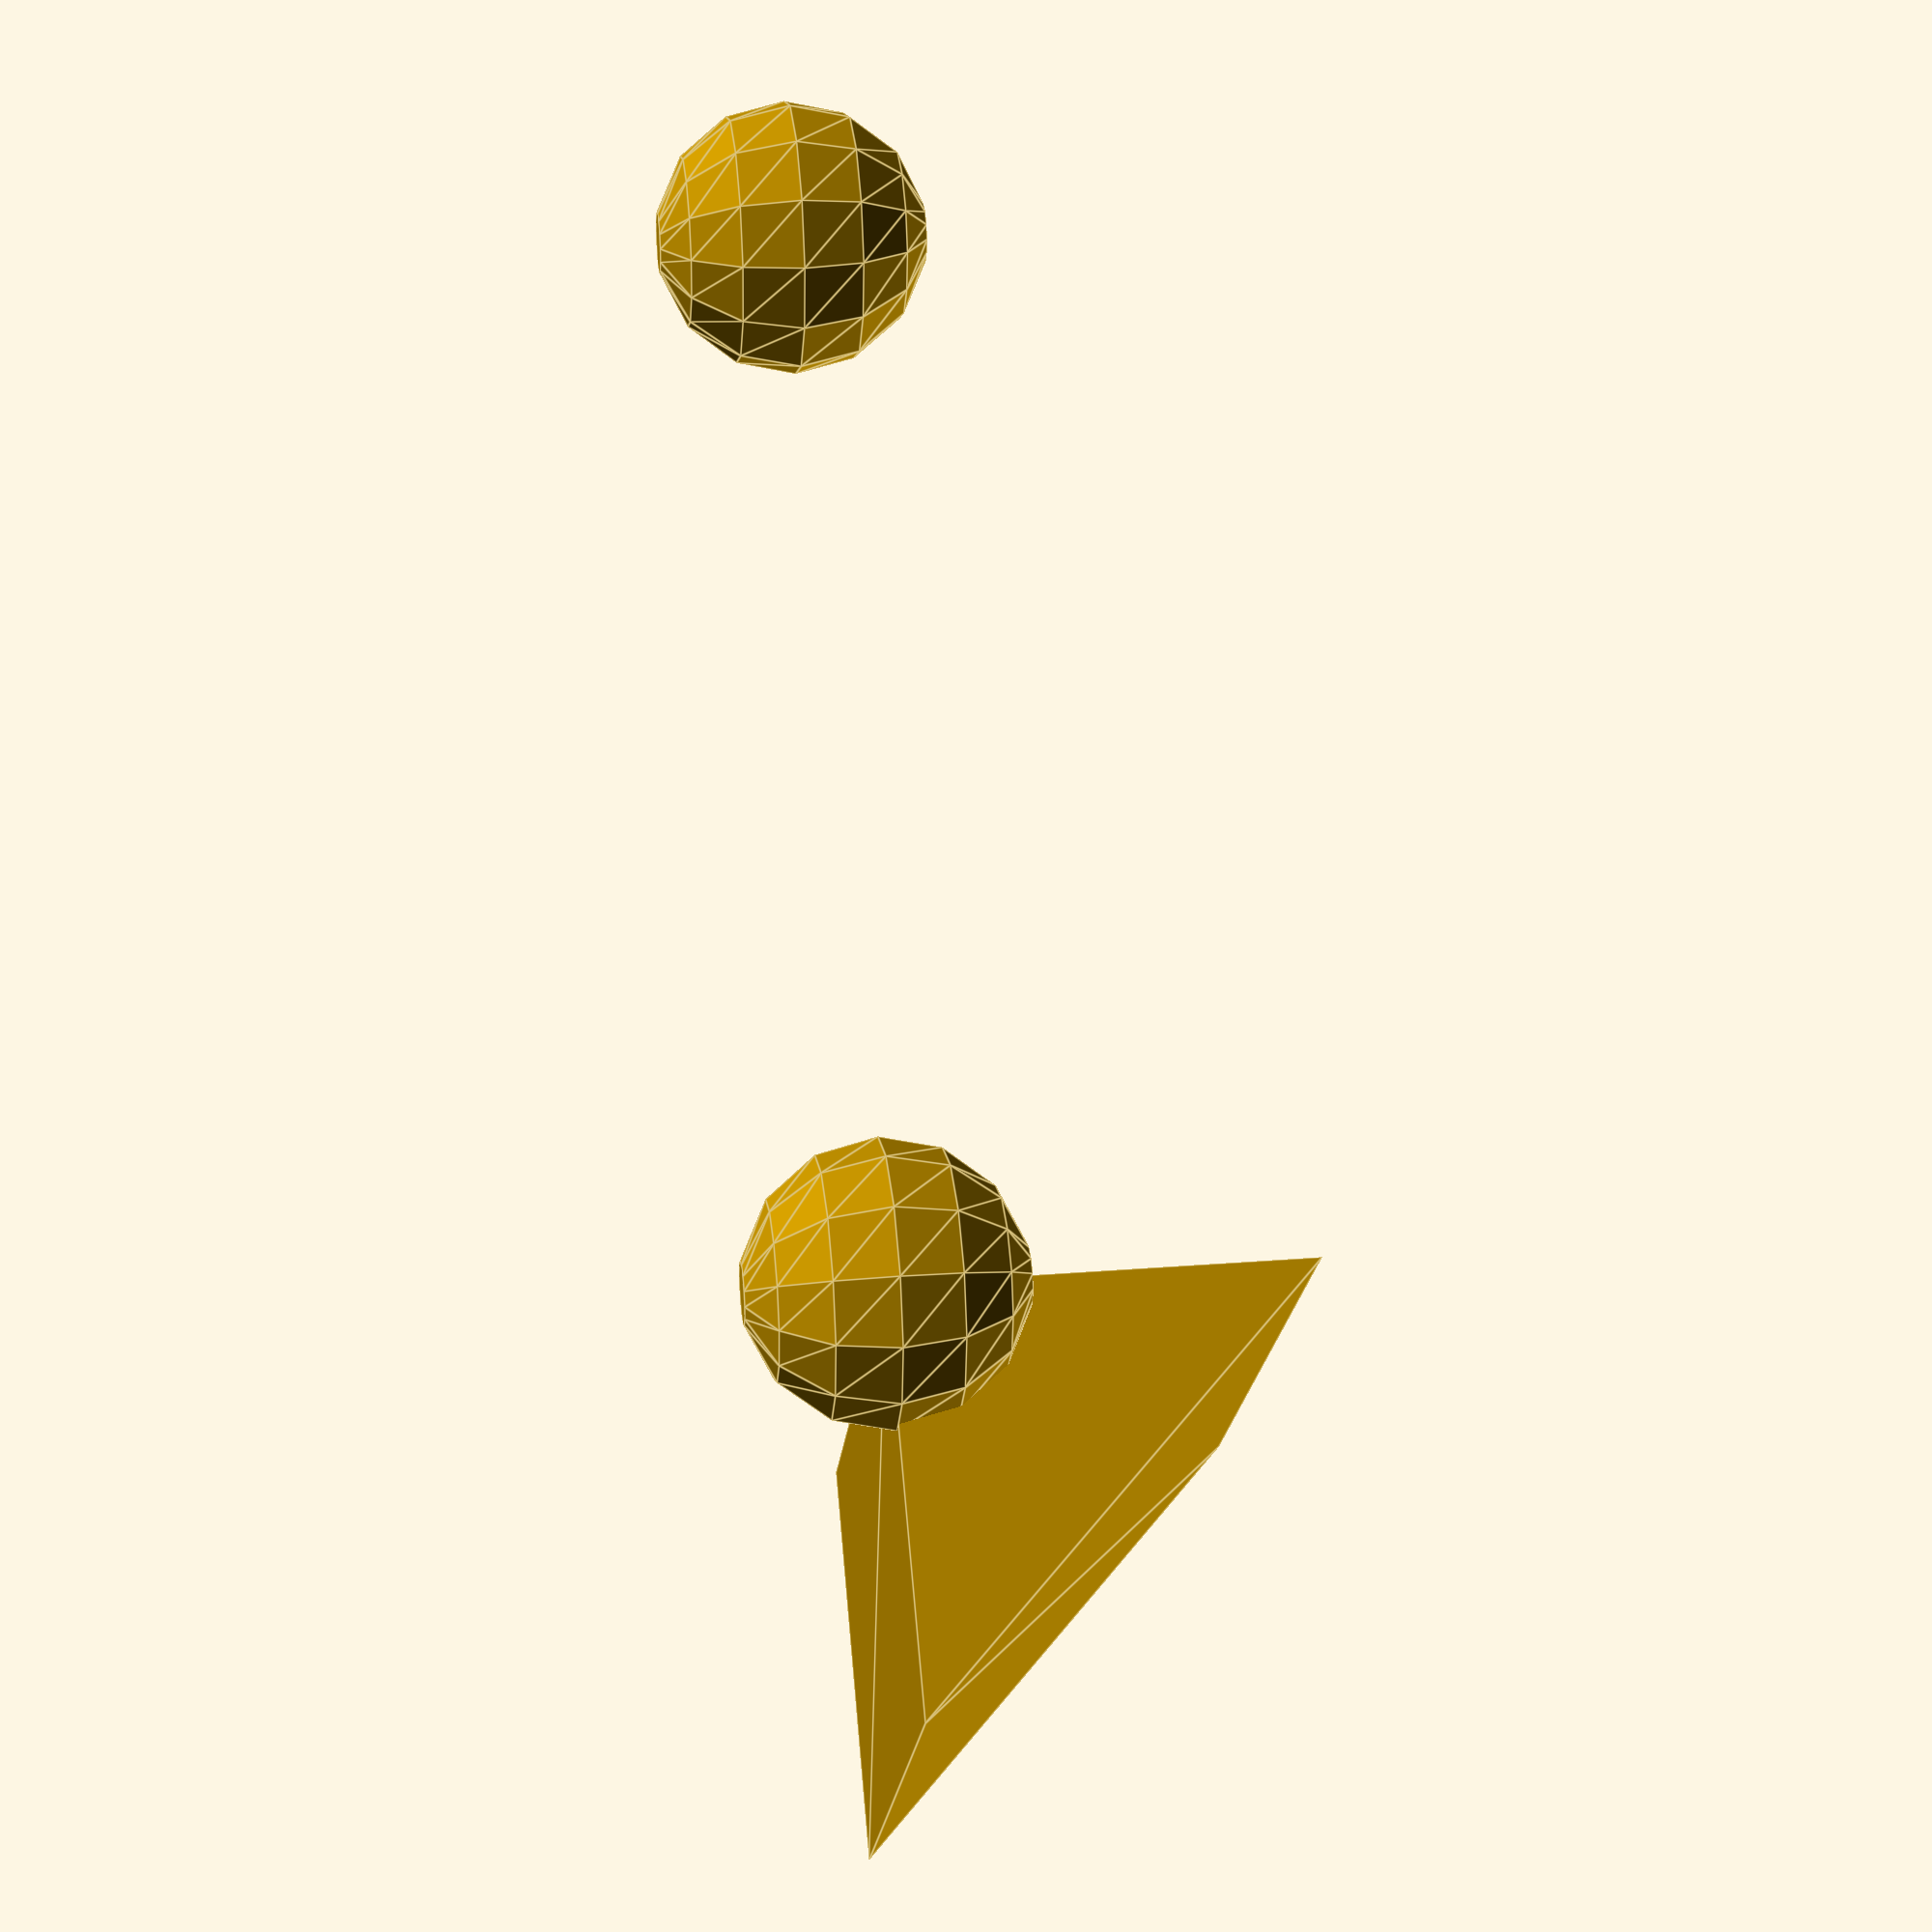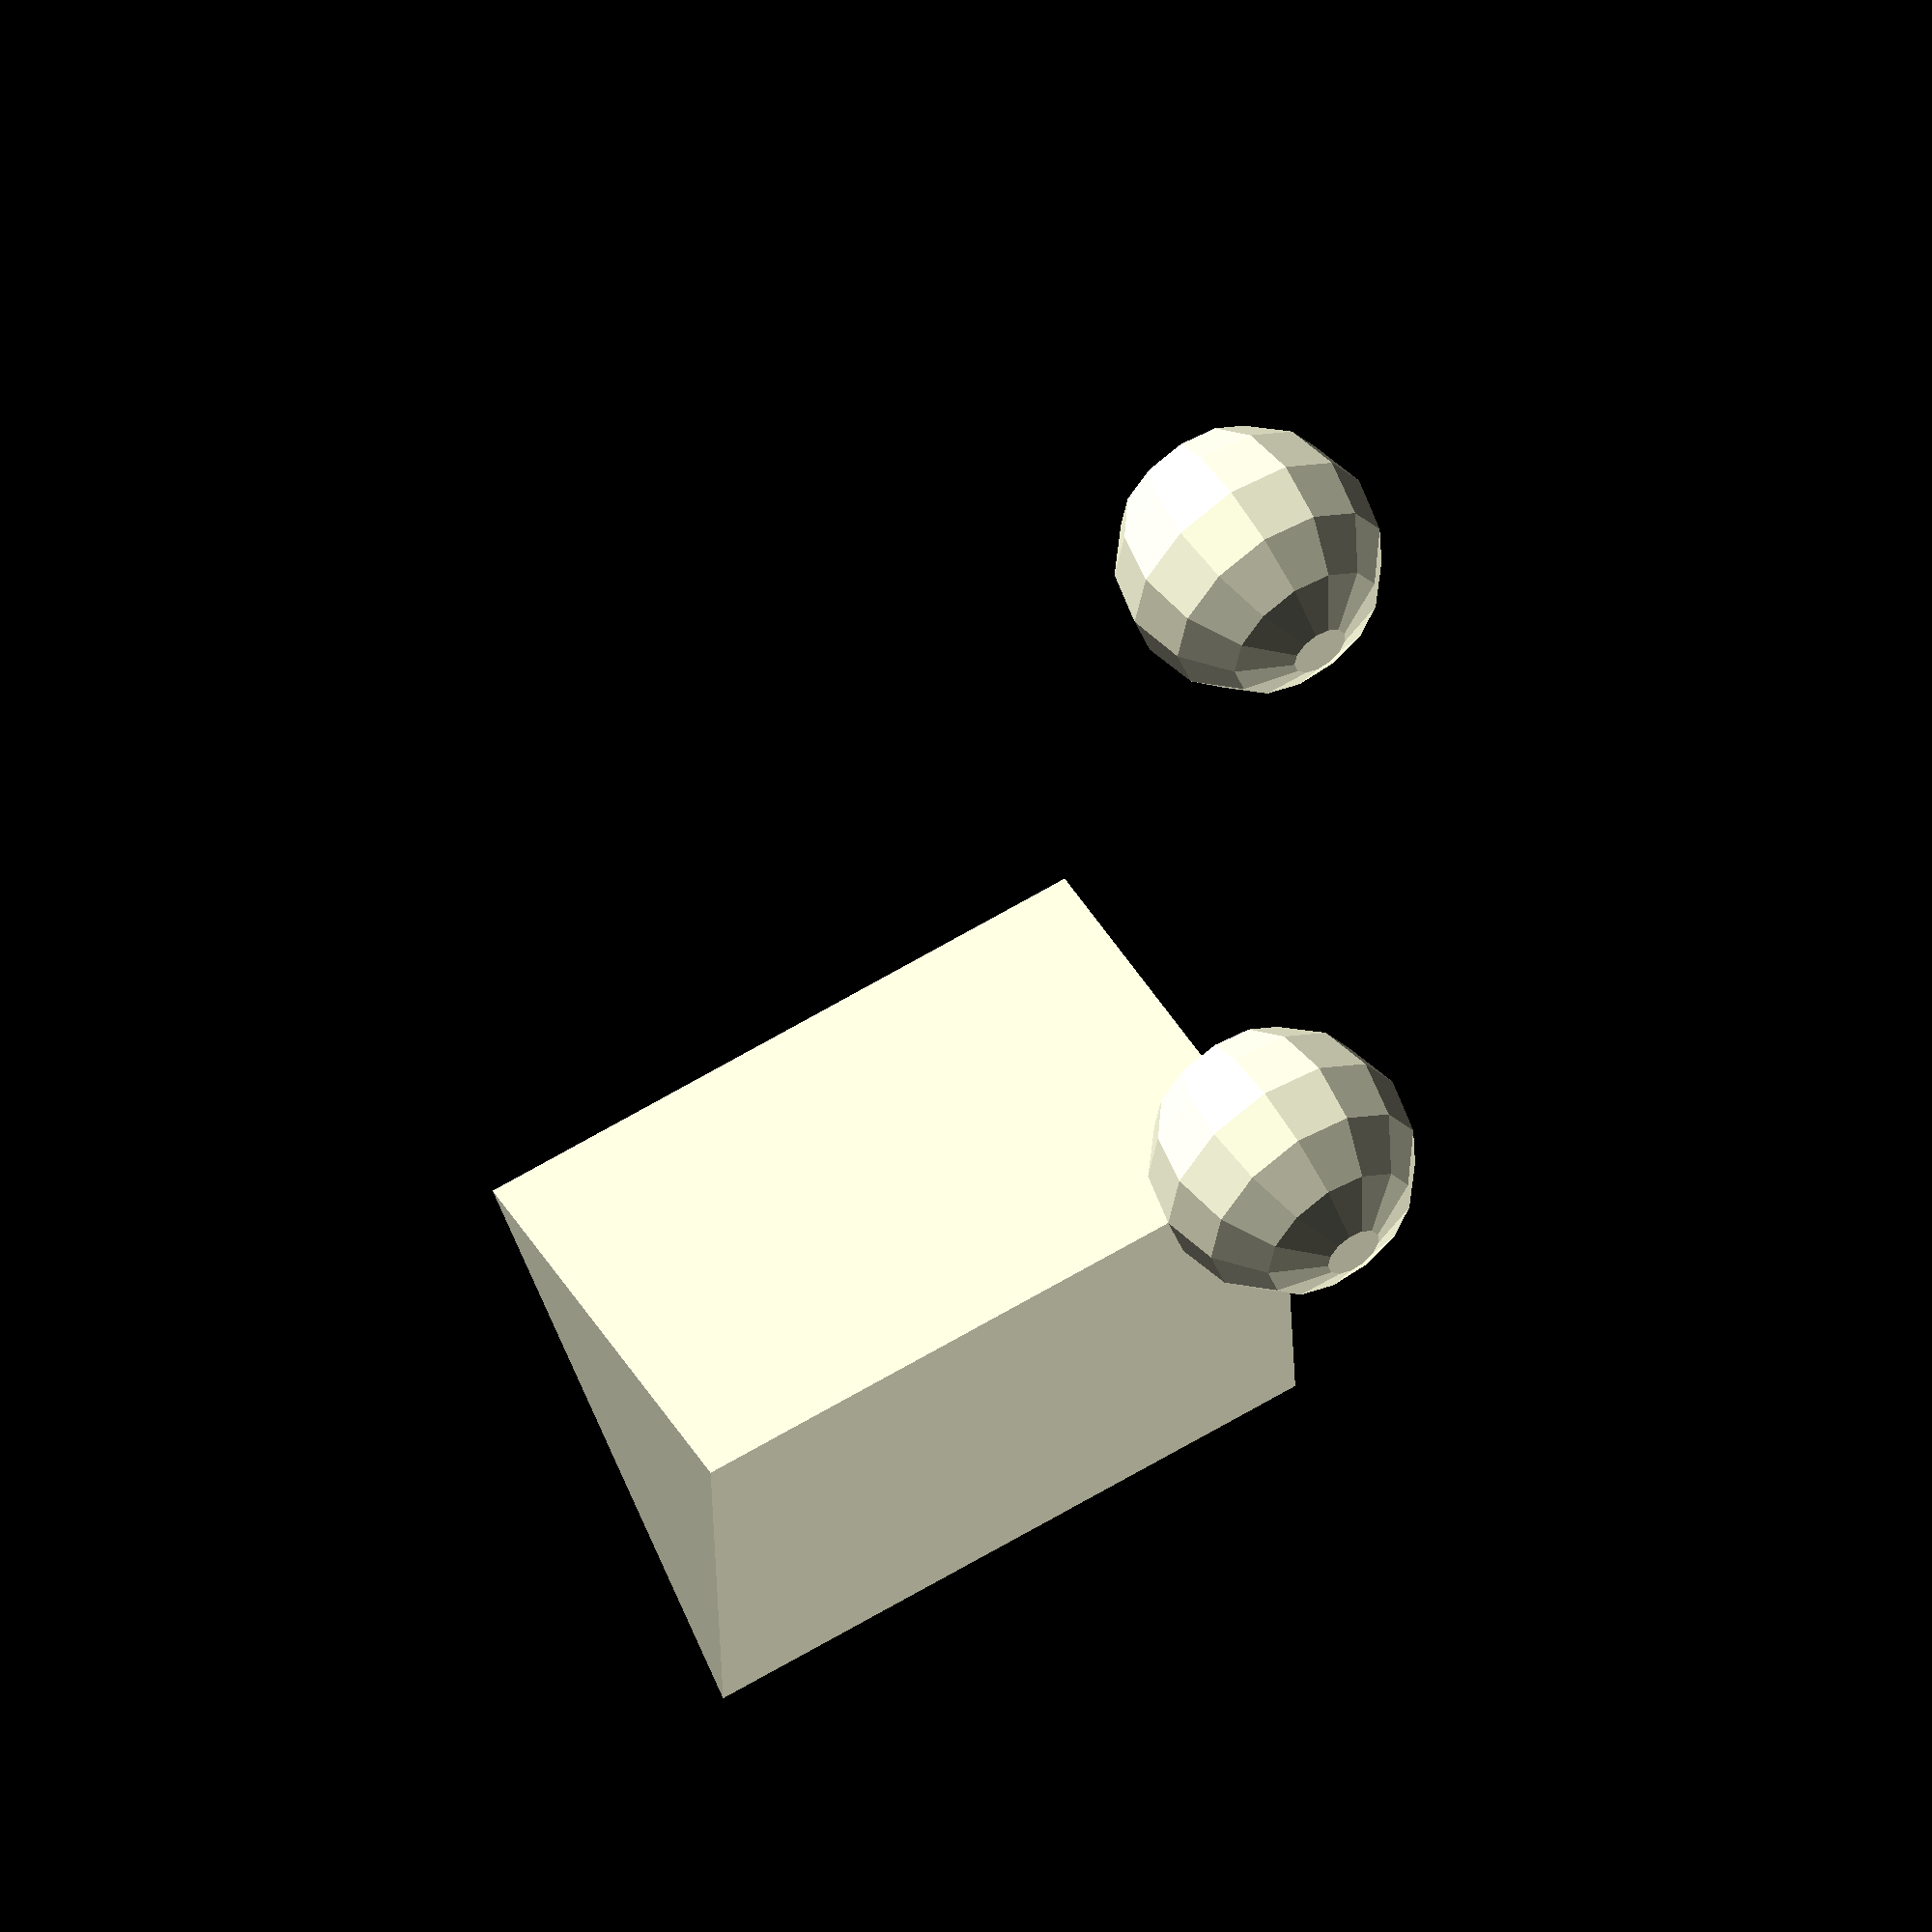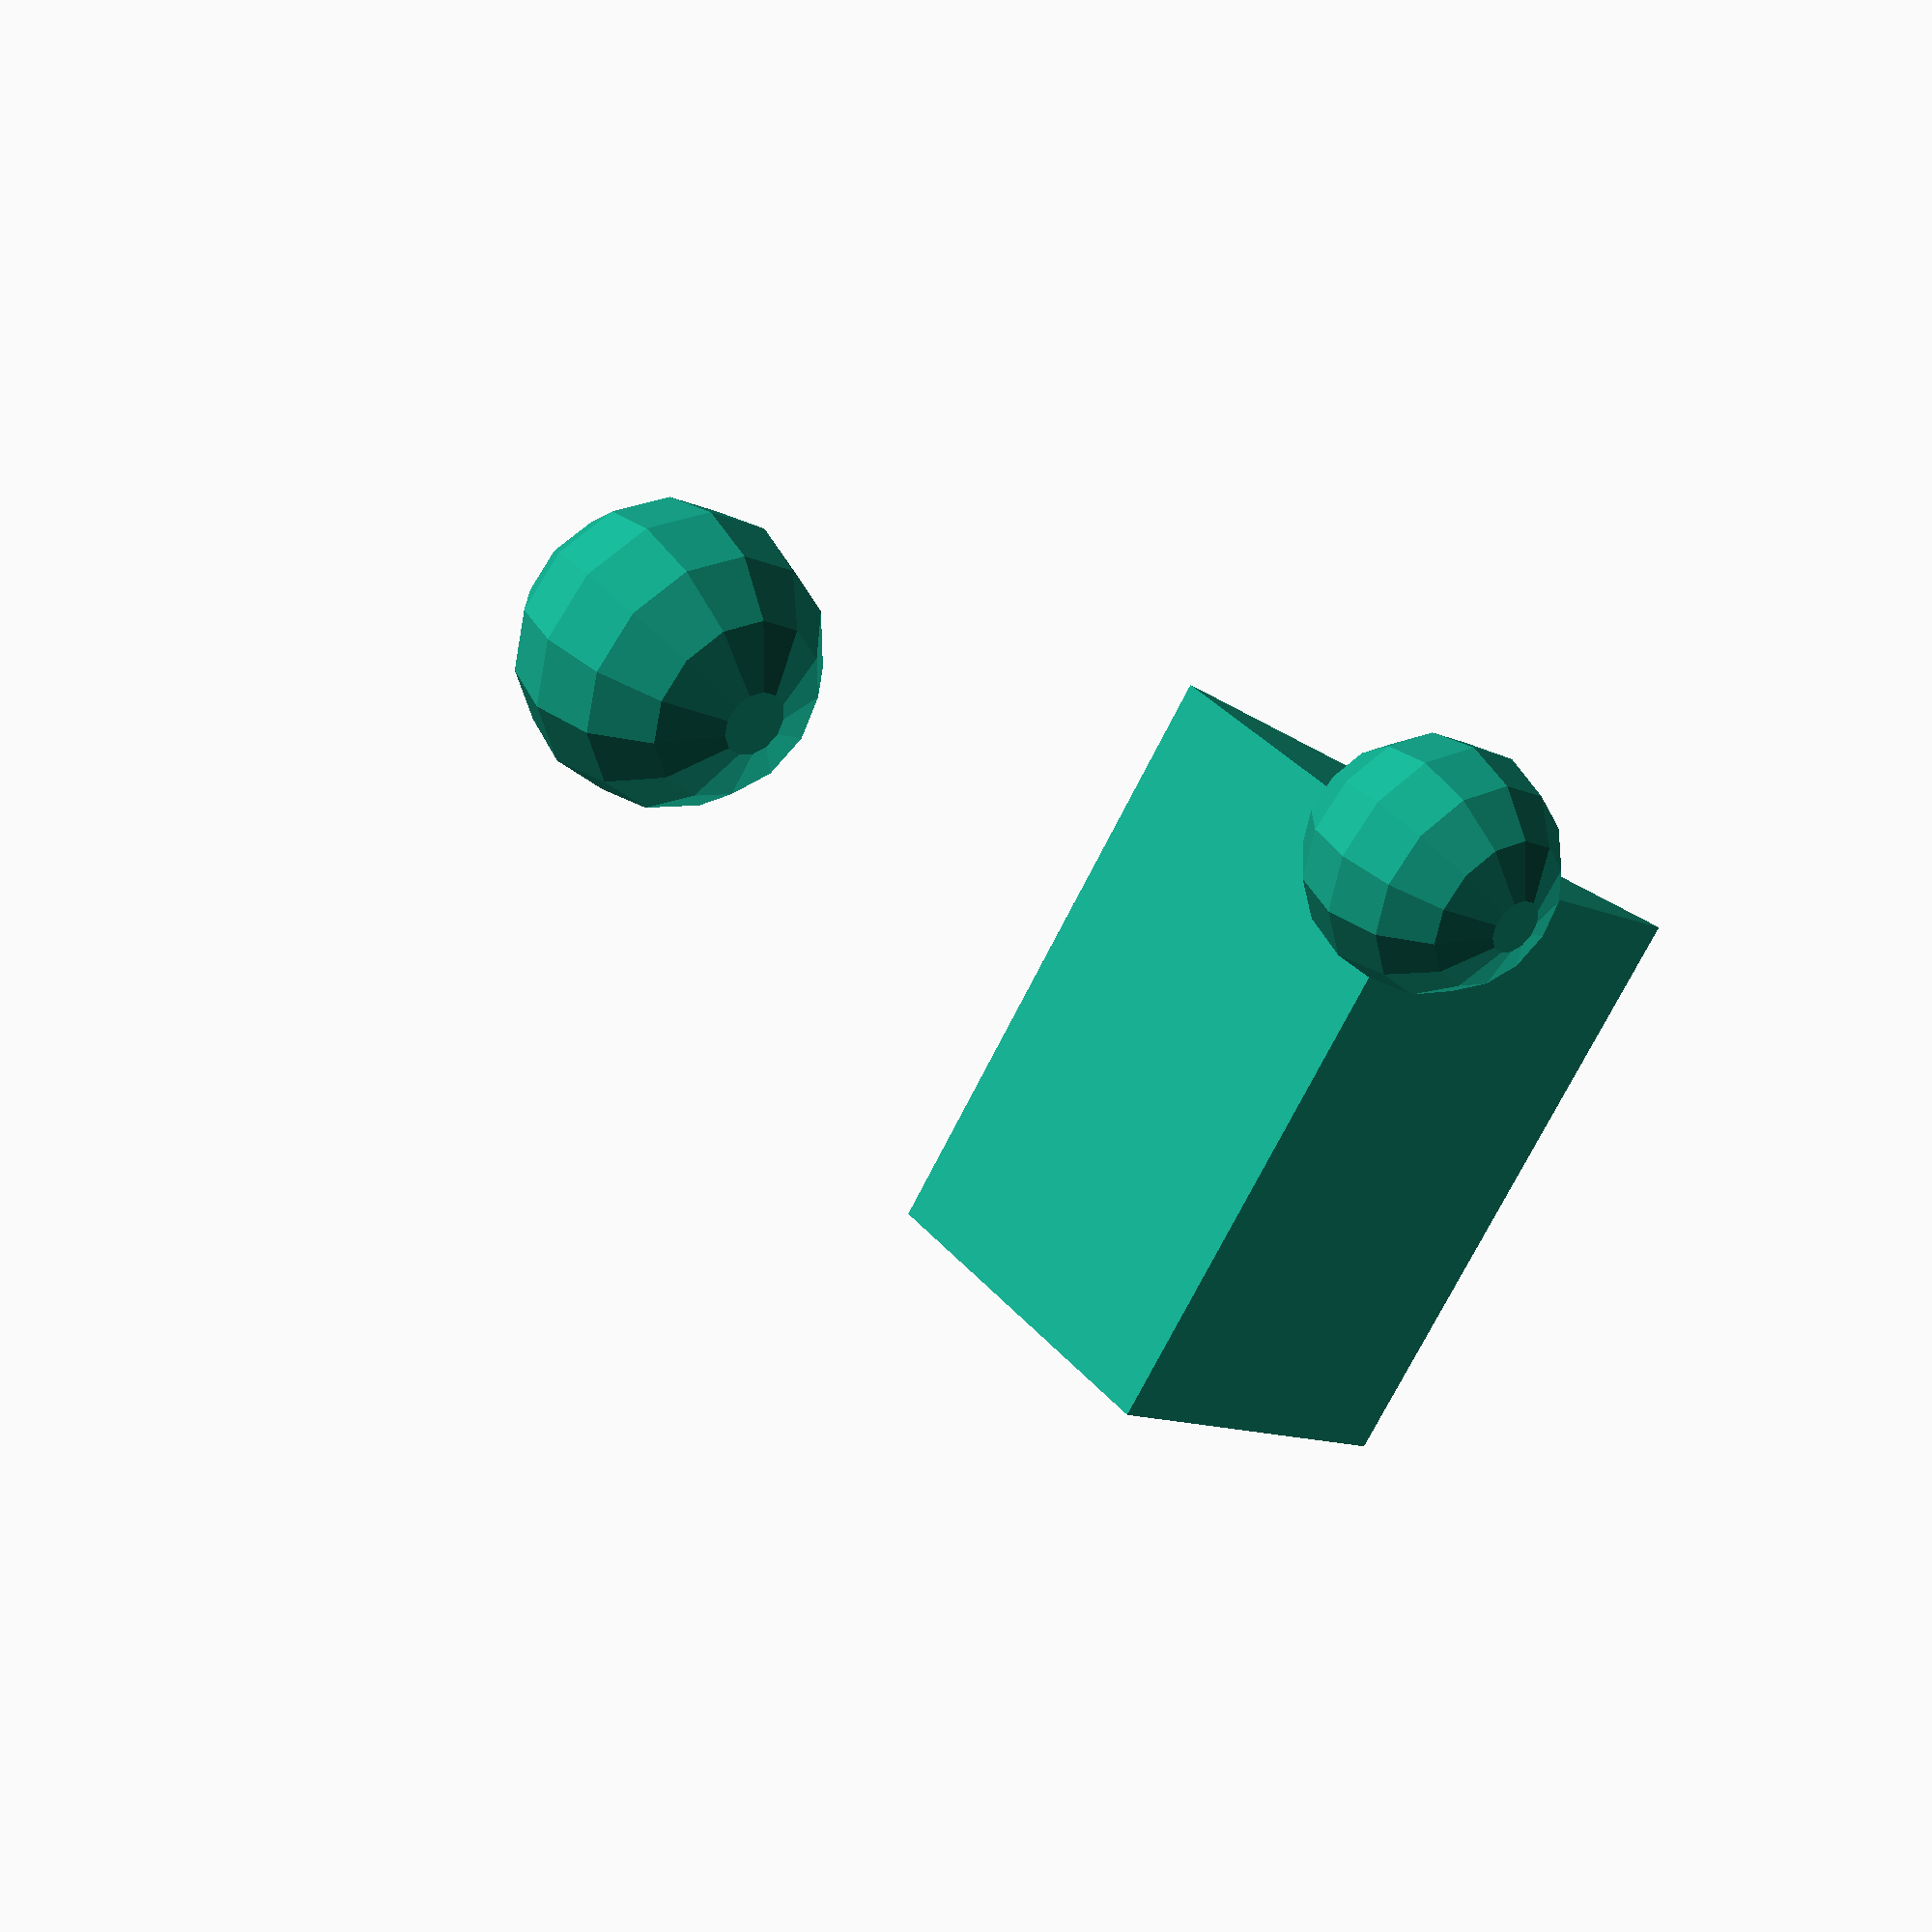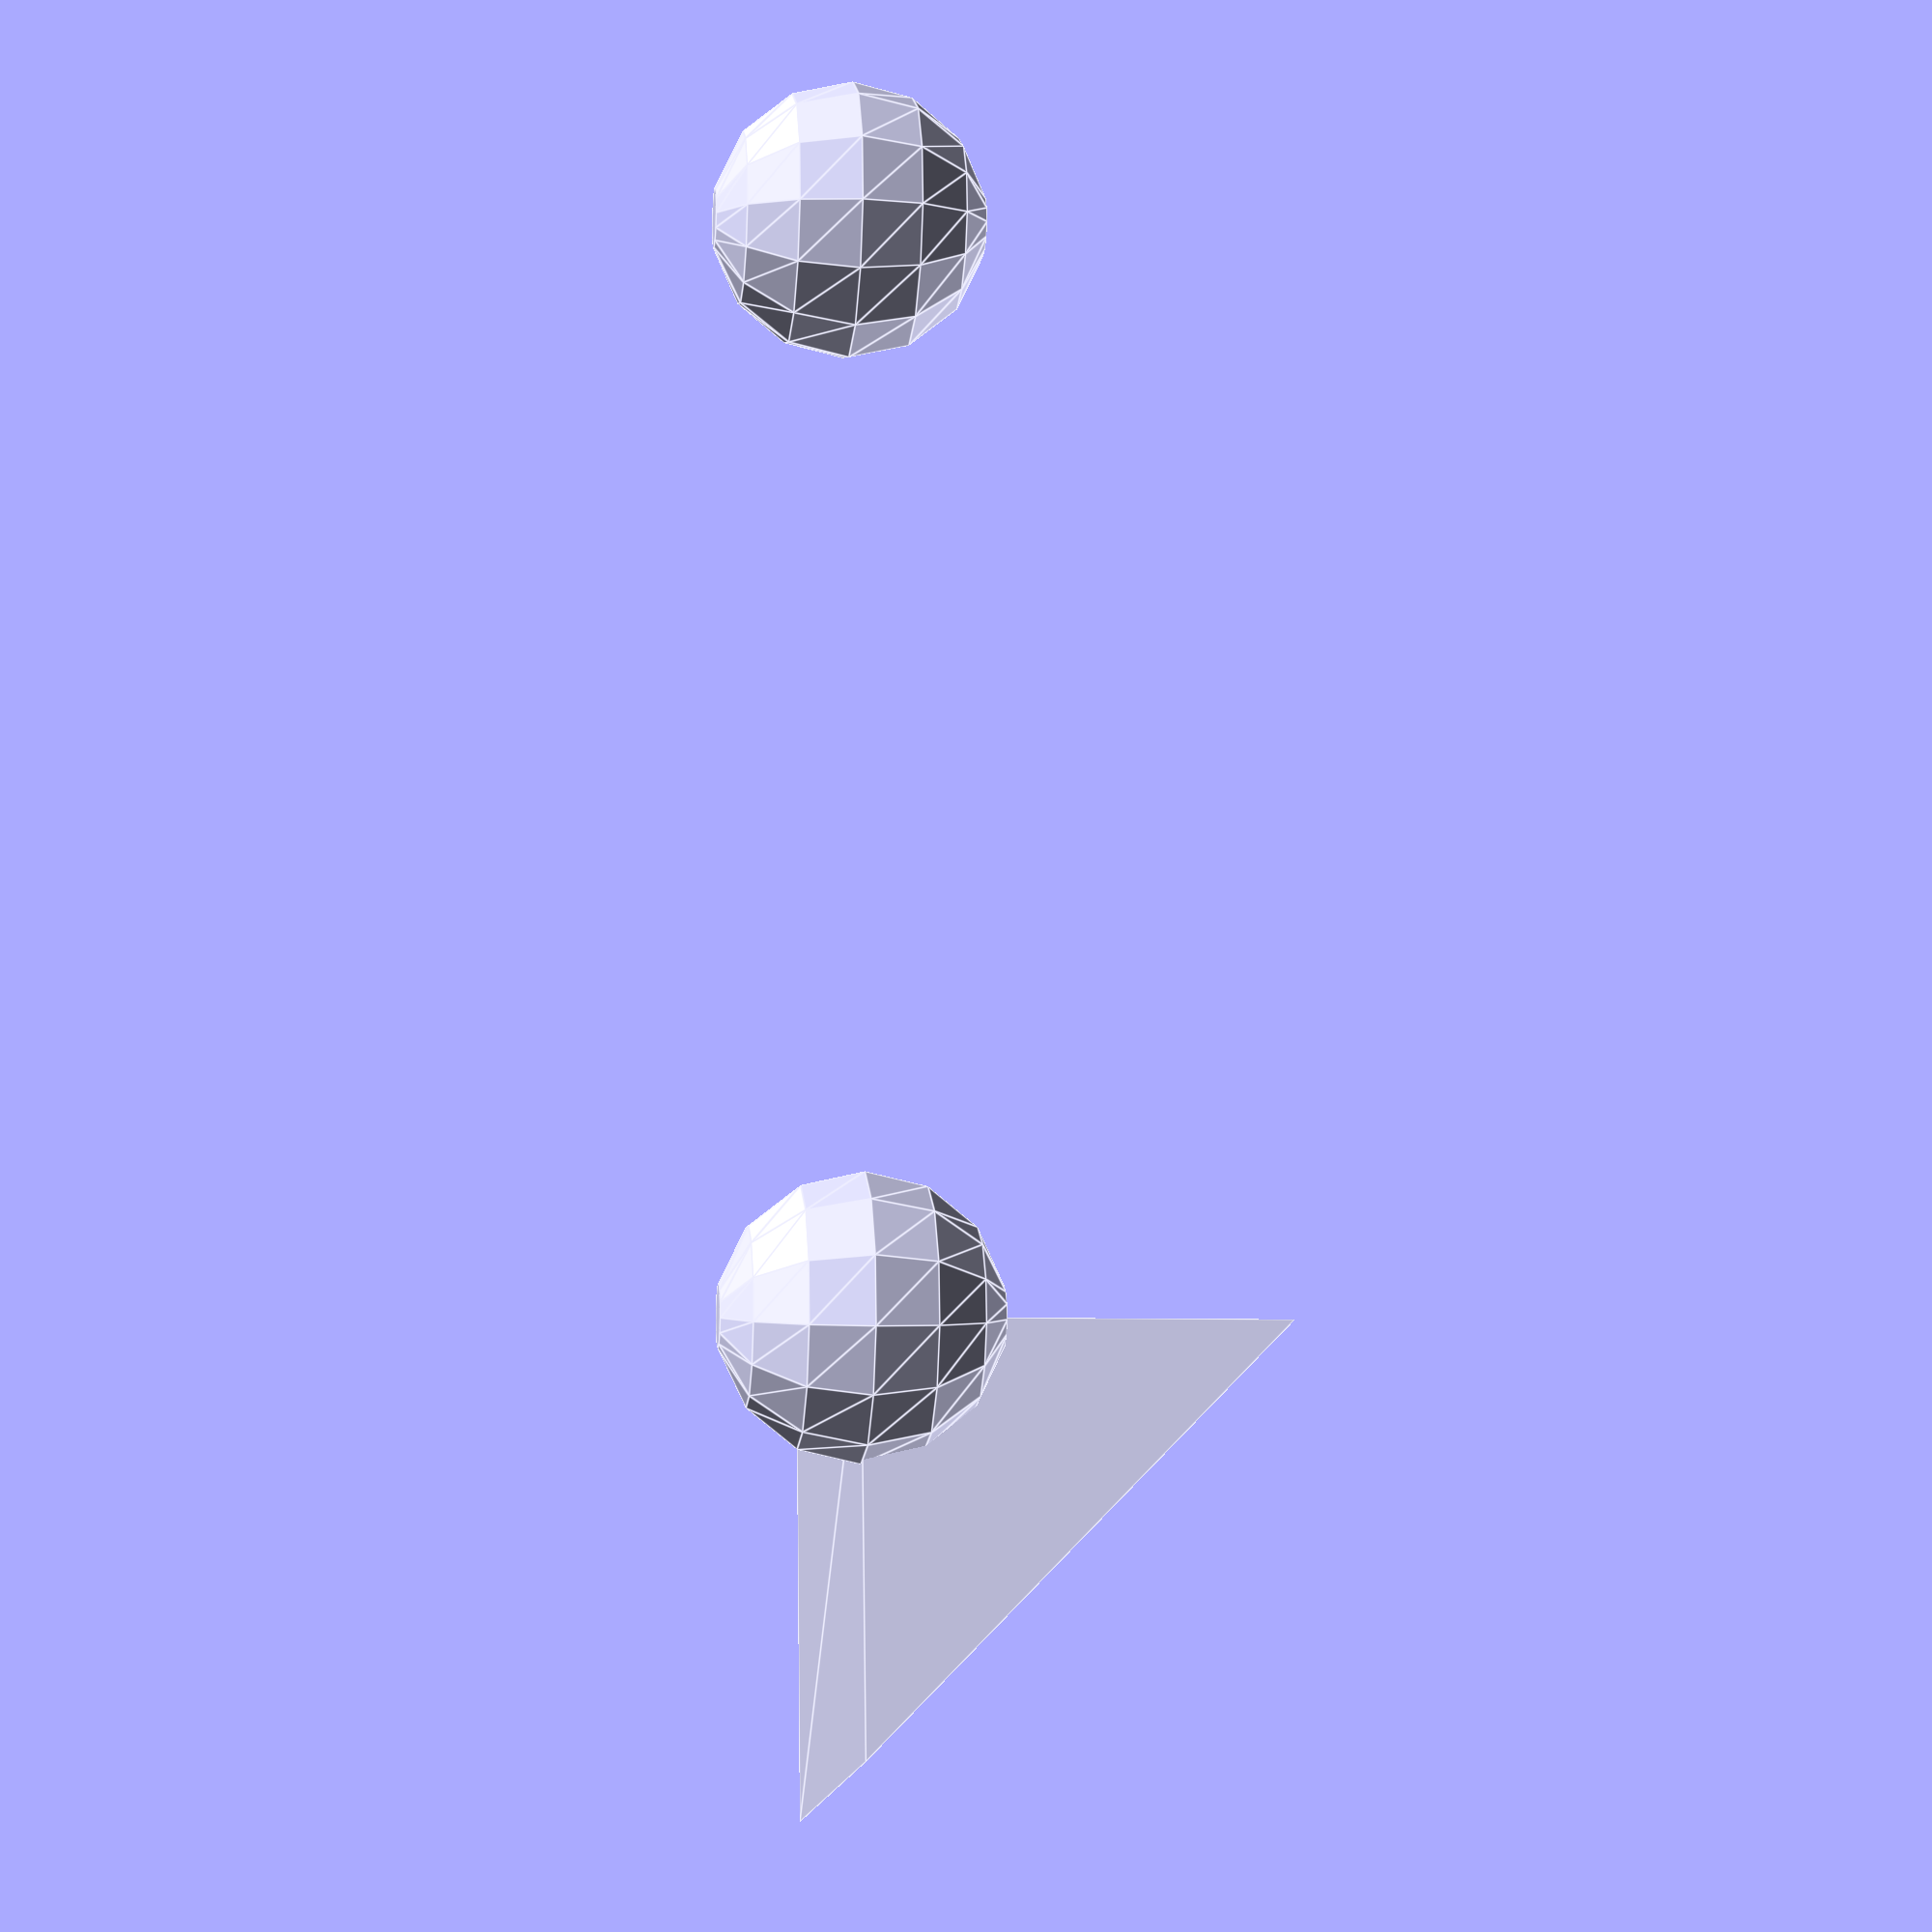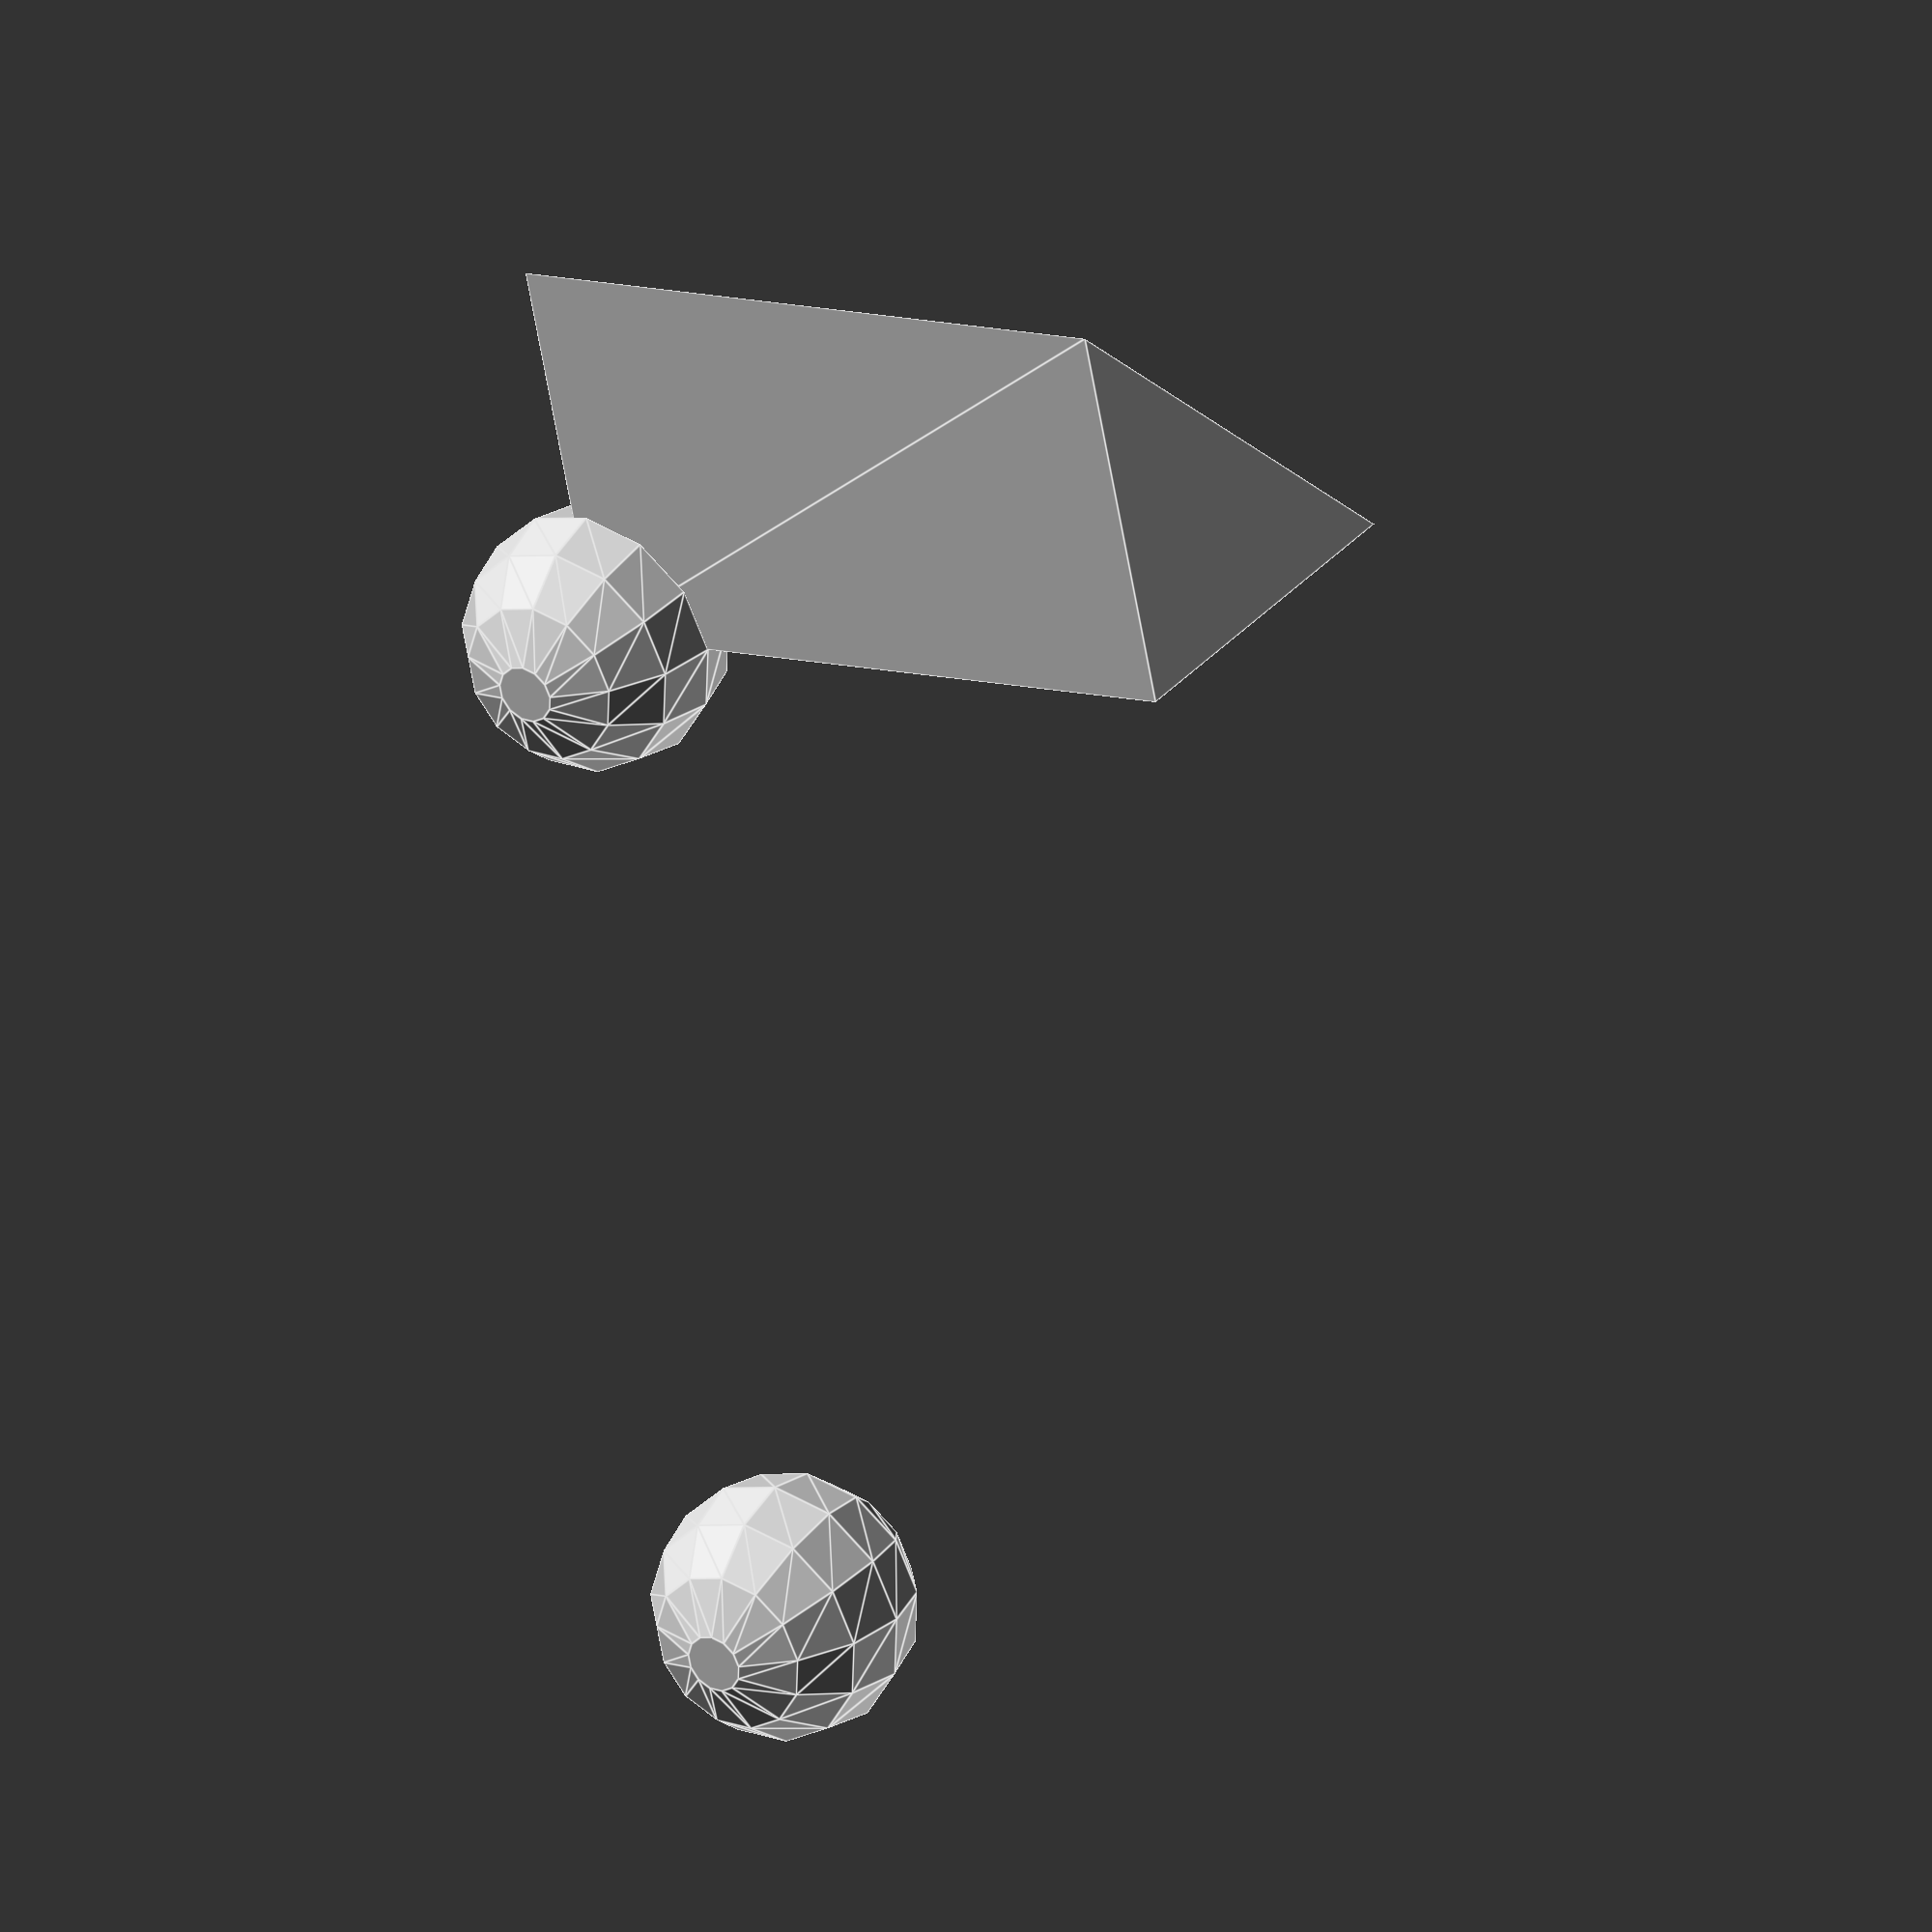
<openscad>
/*
  Parametric L-bracket for mounting solar panels to 2020 extrusion

  Generates three variants:
    standoff_mode="printed" → through-hole for machine screw
    standoff_mode="heatset" → blind hole sized for brass insert
    standoff_mode="nut"     → through-hole with hex recess
  A variable of that name is passed in by the CI render script.
*/

size          = 40;           // leg length (mm)
thickness     = 8;            // plate thickness (mm)
beam_width    = 20;           // width to match 2020 extrusion (mm)
edge_radius   = 4;            // default 4 mm outer-edge rounding
hole_offset   = [0,0];        // XY offset of mounting hole from centre (mm)
gusset        = true;         // add triangular support in inner corner
gusset_size   = thickness*1.5; // leg length of gusset triangle (mm)

// insert / screw parameters
insert_od         = 5.0;      // brass insert outer Ø (mm)
insert_length     = 5.0;
insert_clearance  = 0.20;     // interference amount (mm)
insert_hole_diam  = insert_od - insert_clearance;
screw_nominal     = 5.0;      // nominal screw size for through-hole (mm)
screw_clearance   = screw_nominal + 0.2; // through-hole Ø with clearance (mm)
chamfer           = 0.8;      // lead-in chamfer (mm)
nut_flat          = 8.0;      // across flats for M5 nut (mm)
nut_thick         = 4.0;      // nut thickness (mm)

assert(insert_length < thickness,
       "insert_length must be < thickness to maintain a blind hole");
assert(gusset_size <= size,
       "gusset_size must be ≤ leg length");
assert(insert_length + chamfer <= thickness,
       "insert_length + chamfer must be ≤ thickness");
assert(edge_radius*2 <= min([beam_width, size, thickness]),
       "edge_radius too large for given dimensions");
assert(nut_thick <= thickness,
       "nut_thick must be ≤ thickness");

// read from CLI (-D standoff_mode="printed"/"heatset"/"nut")
standoff_mode = "heatset";

/* rounded cube helper */
module rounded_cube(dims, r)
{
  if (r <= 0)
    cube(dims);
  else
    minkowski() {
      cube([dims[0]-2*r, dims[1]-2*r, dims[2]-2*r]);
      sphere(r);
    }
}

module l_bracket()
{
  difference() {
    /* build the two legs */
    union() {
      // base leg lying flat (XY plane)
      rounded_cube([beam_width, size, thickness], edge_radius);

      // vertical leg (XZ plane)
      translate([0, size - thickness, 0])
        rounded_cube([beam_width, thickness, size], edge_radius);

      // optional gusset to reinforce the corner
      if (gusset)
        translate([0, size - thickness, 0])
          rotate([0,90,0])
            linear_extrude(height=beam_width)
              polygon([[0,0],[gusset_size,0],[0,gusset_size]]);
    }

    /* drill hole at centre of base leg for mounting */
    translate([beam_width/2 + hole_offset[0],
              size/2       + hole_offset[1],
              0])
    {
      if (standoff_mode == "printed") {
        // through-hole with lead-in chamfers on both faces
        union() {
          // main clearance hole
          cylinder(h=thickness + 0.2, r=screw_clearance/2, $fn=32);
          // bottom chamfer
          translate([0,0,-0.1])
            cylinder(h=chamfer, r1=screw_clearance/2 + chamfer,
                     r2=screw_clearance/2, $fn=32);
          // top chamfer
          translate([0,0,thickness - chamfer + 0.1])
            cylinder(h=chamfer, r1=screw_clearance/2,
                     r2=screw_clearance/2 + chamfer, $fn=32);
        }
      } else if (standoff_mode == "nut") {
        // through-hole with captive hex recess on underside
        union() {
          cylinder(h=thickness + 0.2, r=screw_clearance/2, $fn=32);
          translate([0,0,-nut_thick + 0.1])
            cylinder(h=nut_thick, r=nut_flat/(2*cos(30)), $fn=6);
          translate([0,0,thickness - chamfer + 0.1])
            cylinder(h=chamfer, r1=screw_clearance/2,
                     r2=screw_clearance/2 + chamfer, $fn=32);
        }
      } else {
        // blind hole for insert
        translate([0,0,thickness - insert_length - 0.1])
          cylinder(h=insert_length + 0.2, r=insert_hole_diam/2, $fn=40);
        // chamfer
        translate([0,0,thickness - insert_length - chamfer])
          cylinder(h=chamfer, r1=insert_hole_diam/2 + chamfer,
                   r2=insert_hole_diam/2, $fn=32);
      }
    }
  }
}

/* shift so bracket base sits on Z=0 */
l_bracket();

</openscad>
<views>
elev=155.5 azim=315.1 roll=97.5 proj=p view=edges
elev=124.8 azim=357.9 roll=212.4 proj=o view=wireframe
elev=322.9 azim=123.8 roll=324.6 proj=p view=solid
elev=6.9 azim=172.4 roll=83.0 proj=p view=edges
elev=328.7 azim=348.1 roll=32.5 proj=o view=edges
</views>
